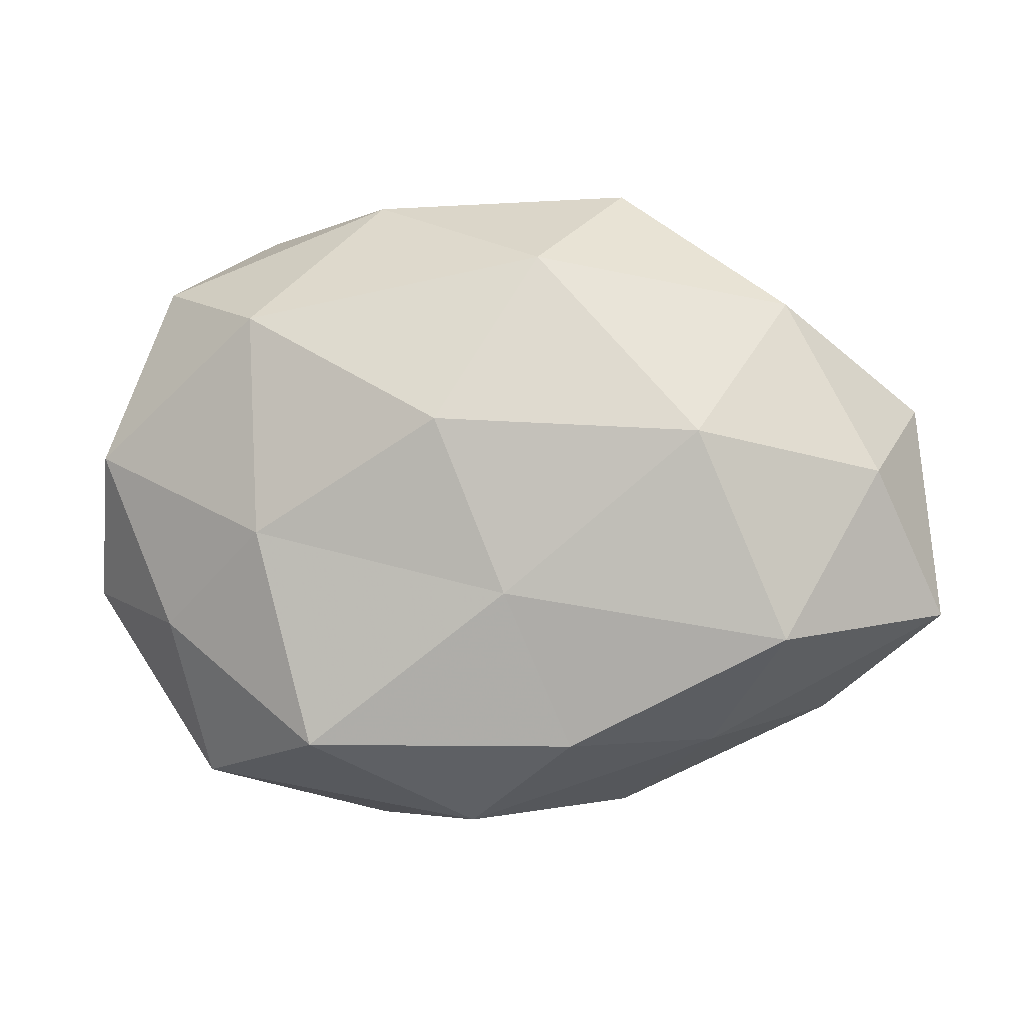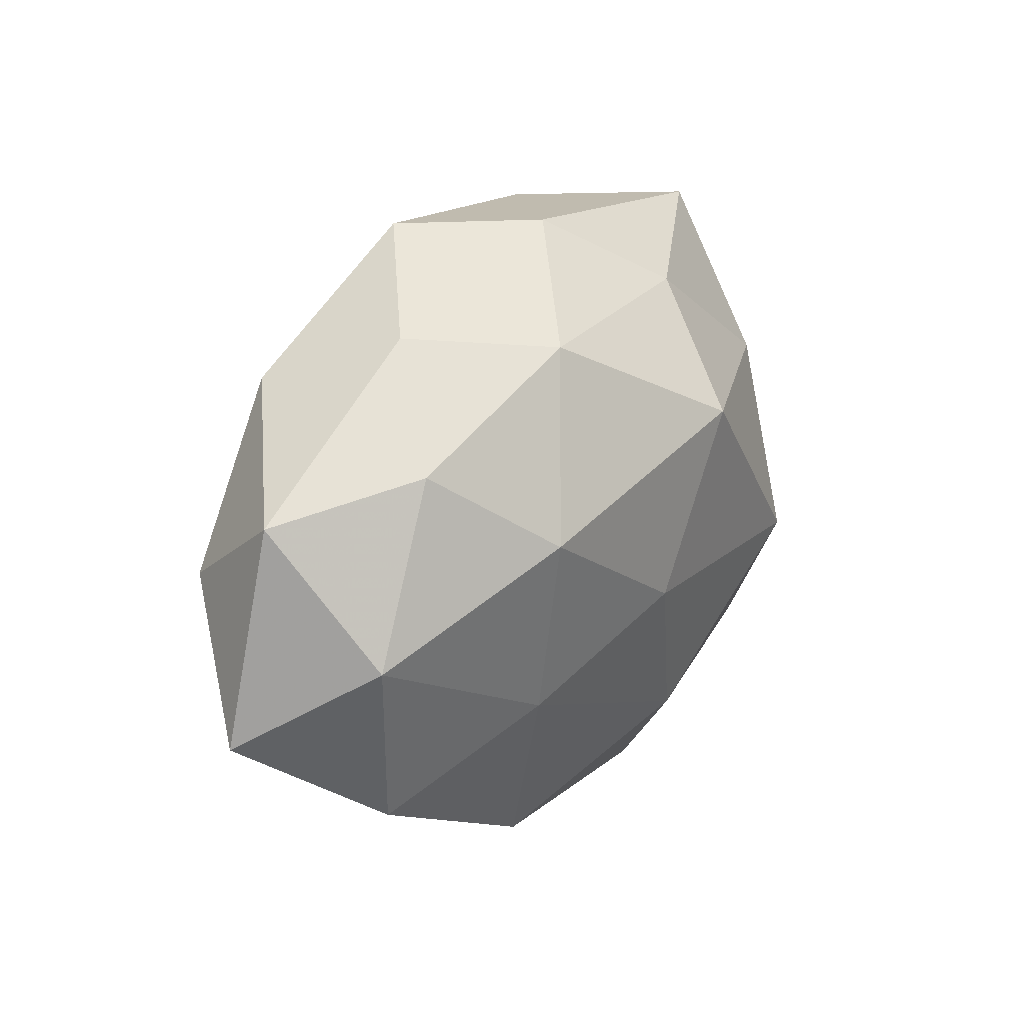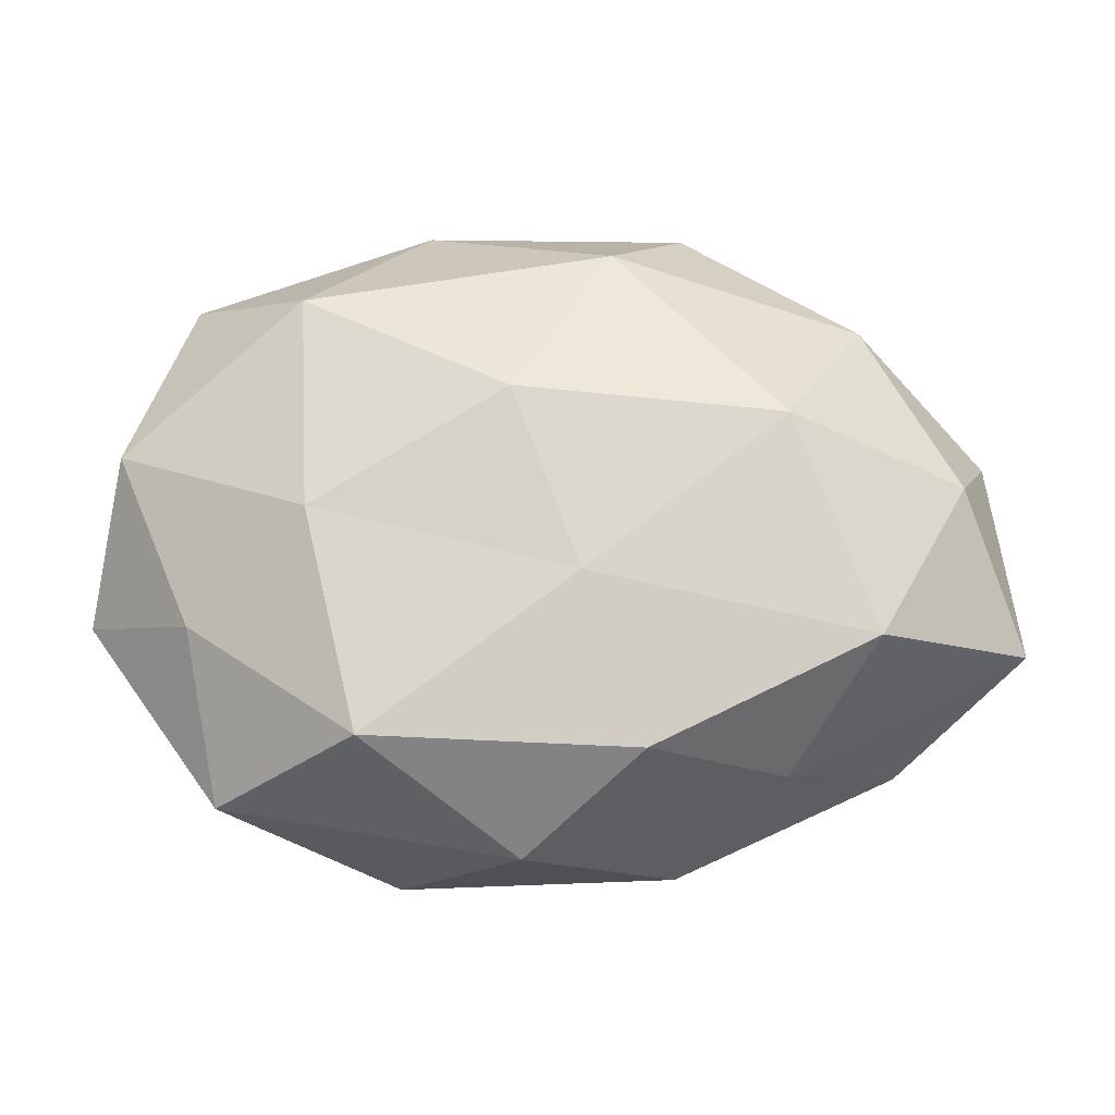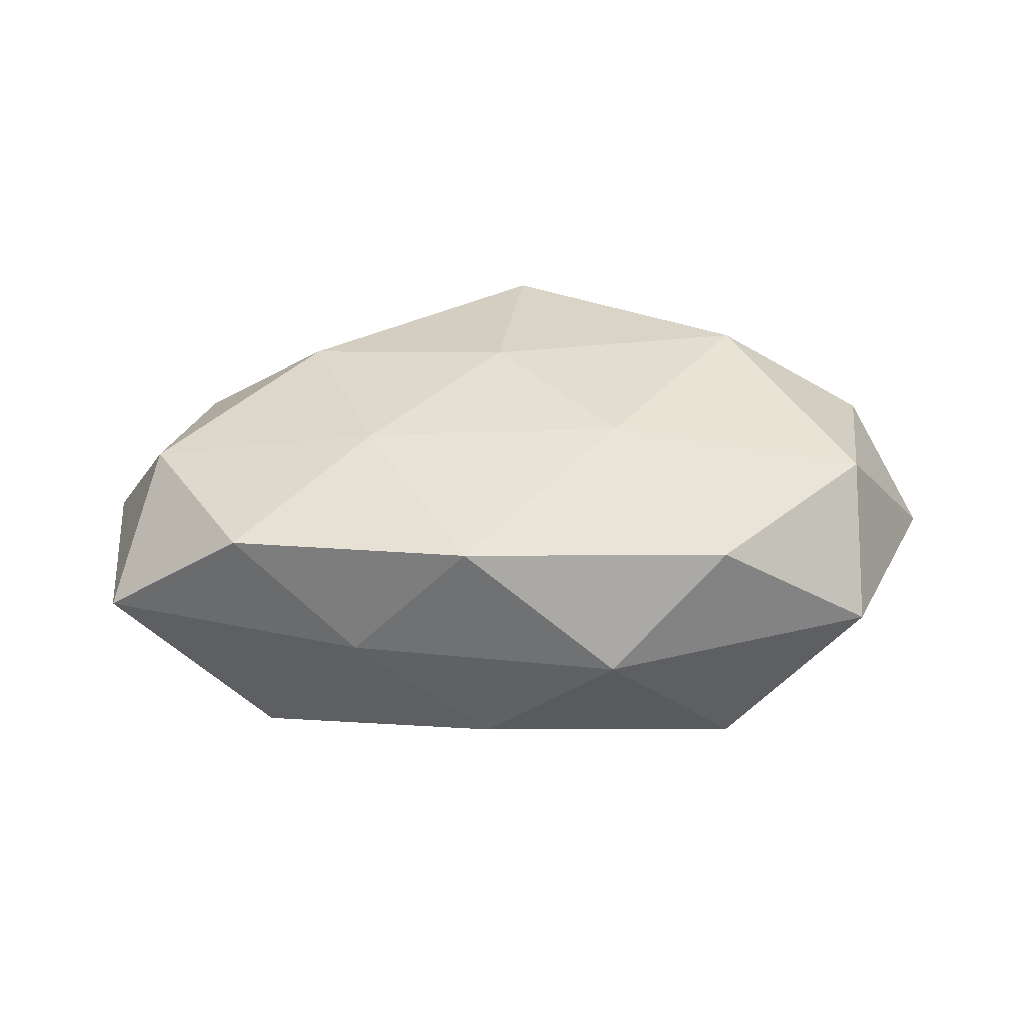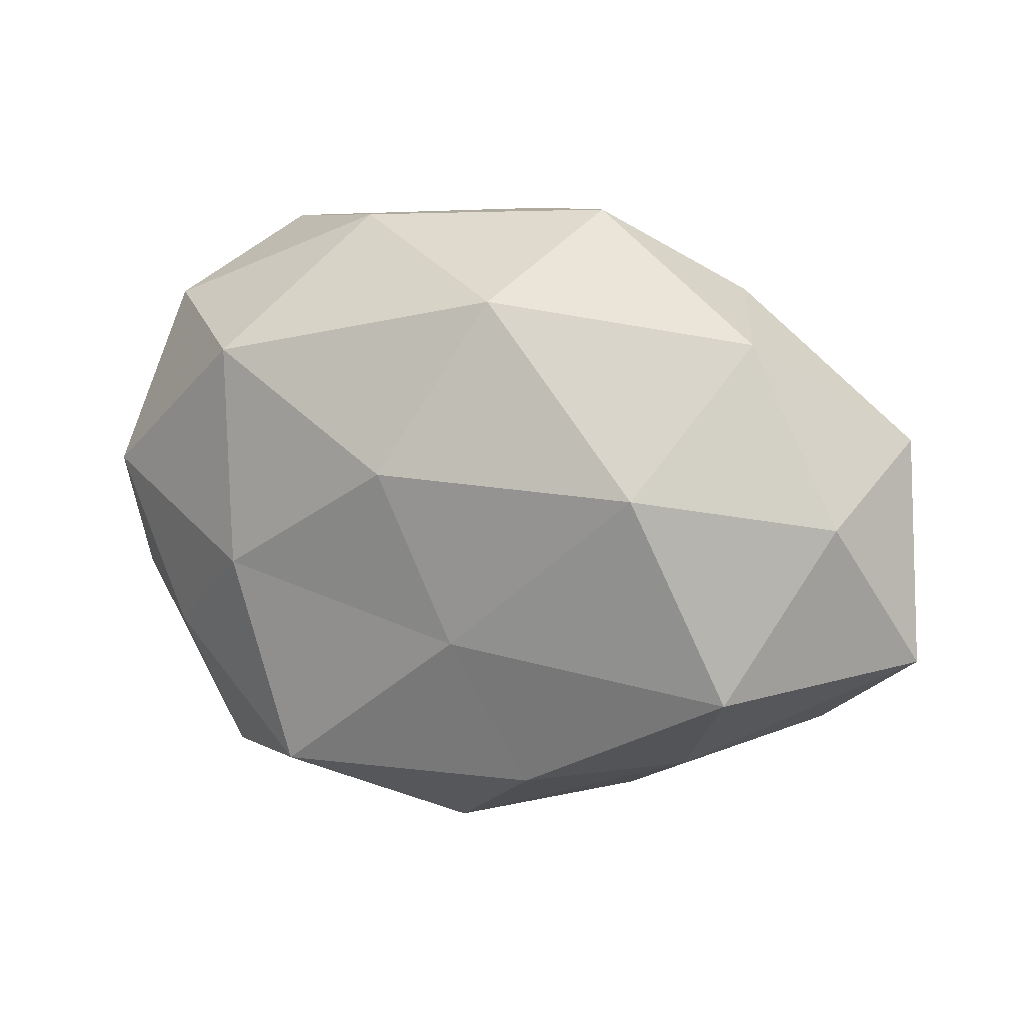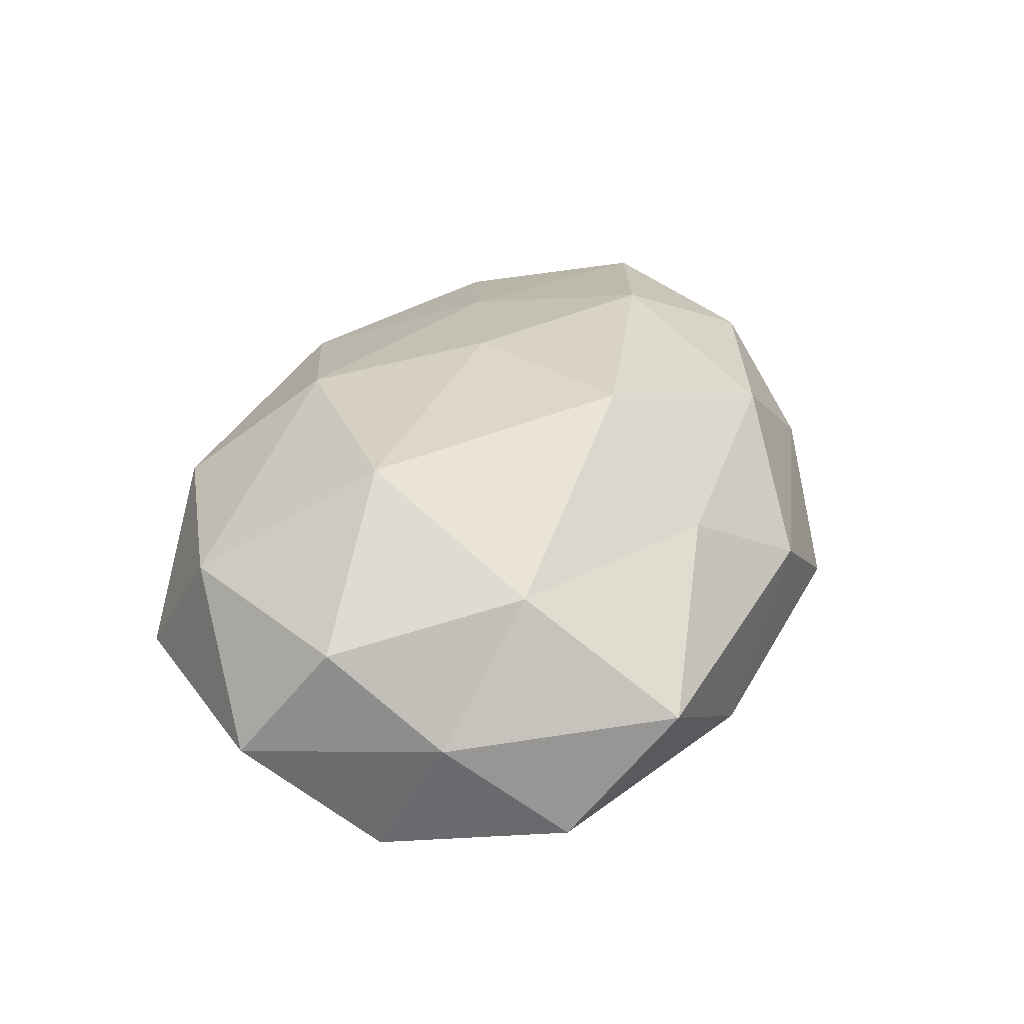
<metadata>
{"format":"obj","ext":"obj","renderer":"f3d","projection":"perspective","resolution":1024,"background":"white","views":[{"elev":-5.8,"azim":-172.0,"up":"+Y"},{"elev":17.8,"azim":-57.6,"up":"+Y"},{"elev":-24.2,"azim":179.5,"up":"+Y"},{"elev":20.1,"azim":-12.1,"up":"+Z"},{"elev":9.8,"azim":-156.4,"up":"+Y"},{"elev":38.0,"azim":115.5,"up":"+Z"}]}
</metadata>
<code>
v -0.05632 -0.01456 -0.002096
v 0.03811 -0.02398 0.01281
v 0.03615 -0.0338 -0.004198
v 0.01973 -0.03057 -0.01974
v -0.04027 0.01595 0.01408
v -0.008125 0.02828 -0.02023
v 0.005704 -0.02551 0.02025
v -0.03177 0.02886 0.004795
v 0.02616 -0.005411 0.02561
v -0.04902 -0.004506 0.01391
v 0.04825 0.005516 -0.01279
v 0.03146 0.03701 0.006629
v 0.01589 -0.03949 0.008067
v 0.01344 0.03781 -0.008209
v 0.02729 0.02139 -0.0215
v 0.0394 -0.01548 -0.01301
v 0.009045 0.03003 0.01701
v 0.003068 0.01578 0.0285
v -0.0374 -0.01824 -0.01819
v -0.03778 0.02345 -0.01067
v -0.01714 0.03875 -0.006333
v 0.04622 -0.001531 0.01332
v -0.0186 0.02687 0.01815
v 0.03144 0.01706 0.01753
v -0.003756 0.03844 0.006525
v -0.01568 -0.0377 0.009829
v -0.02341 -0.0162 0.01837
v -0.05379 0.01156 0.001937
v -0.02785 -0.02986 -0.004184
v 0.001996 -0.03996 -0.005459
v -0.02759 0.00619 -0.02371
v 0.04527 0.01298 0.003067
v 0.04116 0.02738 -0.00787
v -0.04172 -0.0256 0.009022
v -0.02702 0.005798 0.02343
v 0.003415 0.007865 -0.02653
v 0.0523 -0.01076 -0.0005126
v 0.02585 -0.005067 -0.02267
v -0.01154 -0.03078 -0.01648
v -0.004918 -0.00624 0.02527
v -0.04868 0.002443 -0.01203
v -0.004442 -0.01275 -0.02319
f 7 2 9
f 3 2 13
f 7 13 2
f 15 6 14
f 3 4 16
f 14 6 21
f 21 6 20
f 20 8 21
f 9 2 22
f 23 8 5
f 23 18 17
f 12 17 24
f 24 18 9
f 24 17 18
f 22 24 9
f 14 25 12
f 12 25 17
f 25 21 8
f 14 21 25
f 25 8 23
f 17 25 23
f 26 13 7
f 26 7 27
f 28 5 8
f 10 28 1
f 10 5 28
f 28 8 20
f 1 19 29
f 30 4 3
f 13 30 3
f 26 30 13
f 29 30 26
f 6 31 20
f 12 24 32
f 32 24 22
f 33 14 12
f 33 11 15
f 33 15 14
f 33 32 11
f 33 12 32
f 34 10 1
f 34 27 10
f 34 26 27
f 34 1 29
f 34 29 26
f 10 35 5
f 5 35 23
f 35 18 23
f 27 35 10
f 15 36 6
f 6 36 31
f 37 2 3
f 16 37 3
f 11 37 16
f 37 22 2
f 32 37 11
f 32 22 37
f 11 38 15
f 38 16 4
f 11 16 38
f 15 38 36
f 29 19 39
f 30 39 4
f 29 39 30
f 40 7 9
f 9 18 40
f 27 7 40
f 35 40 18
f 27 40 35
f 1 41 19
f 1 28 41
f 41 28 20
f 19 41 31
f 20 31 41
f 19 31 42
f 42 31 36
f 38 4 42
f 36 38 42
f 42 4 39
f 39 19 42

</code>
